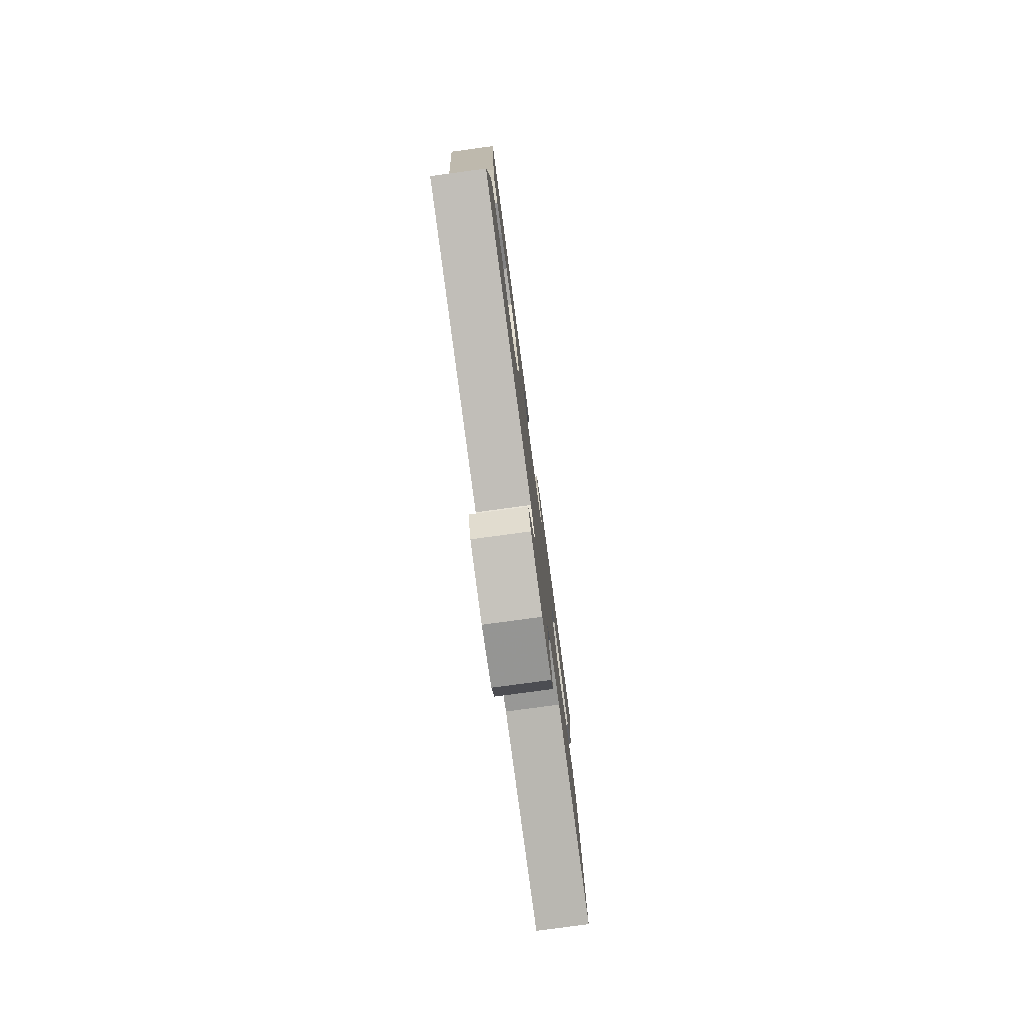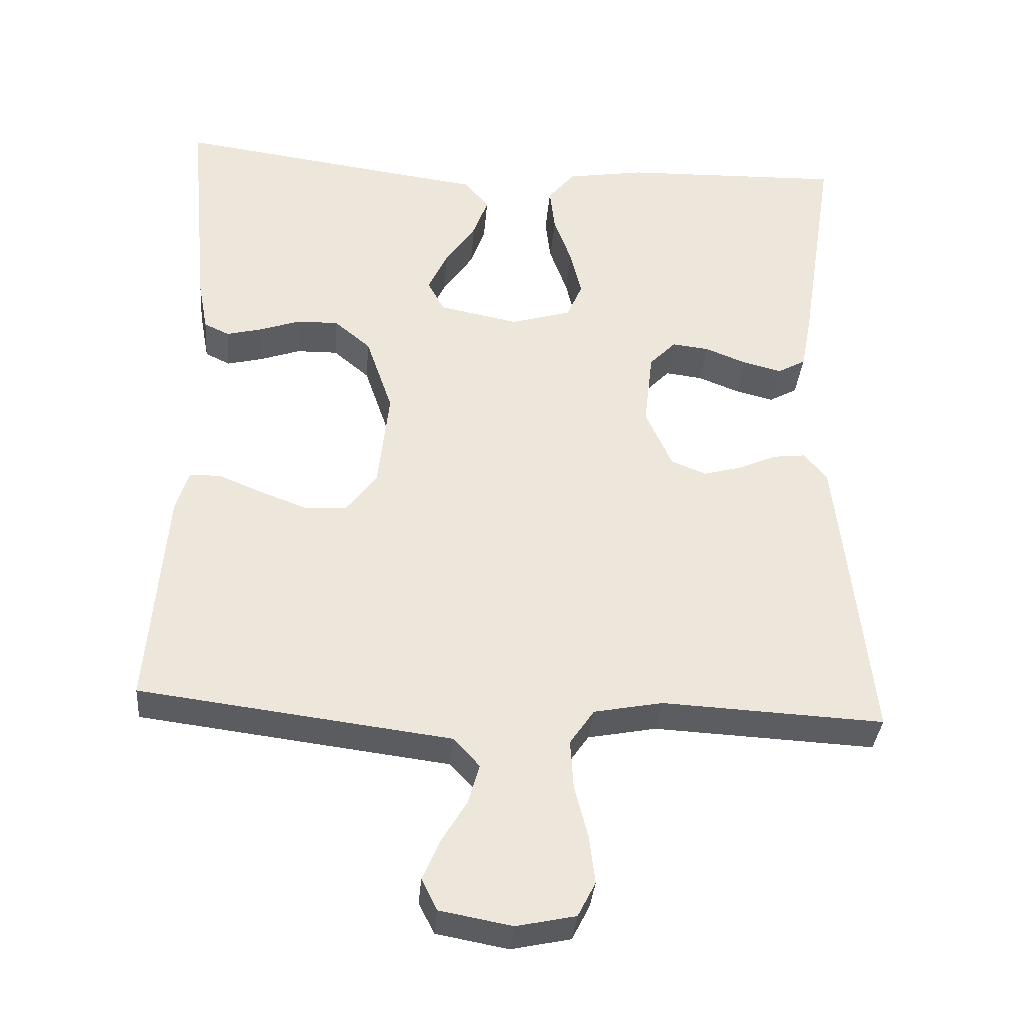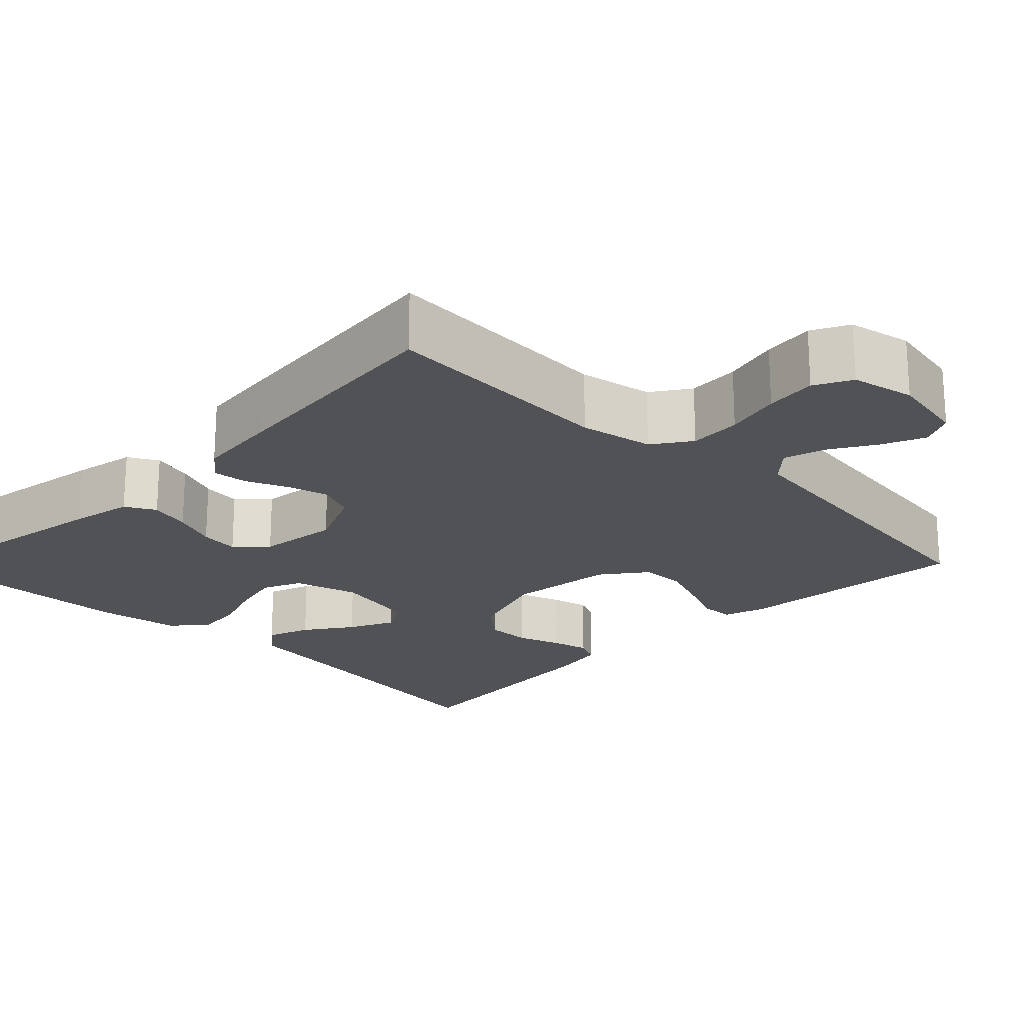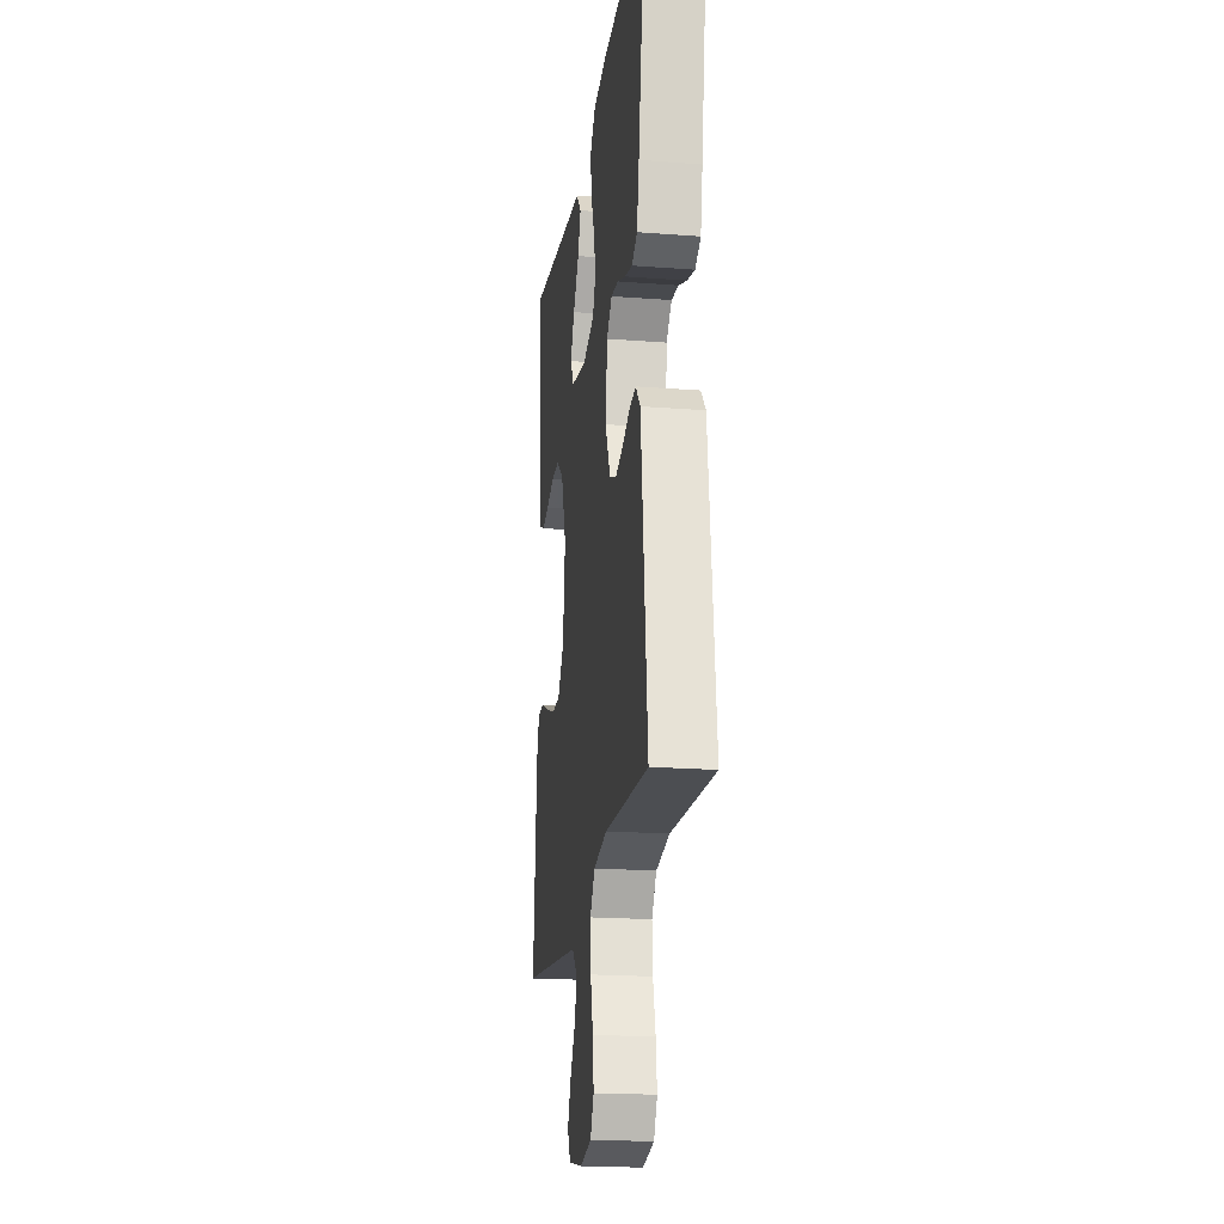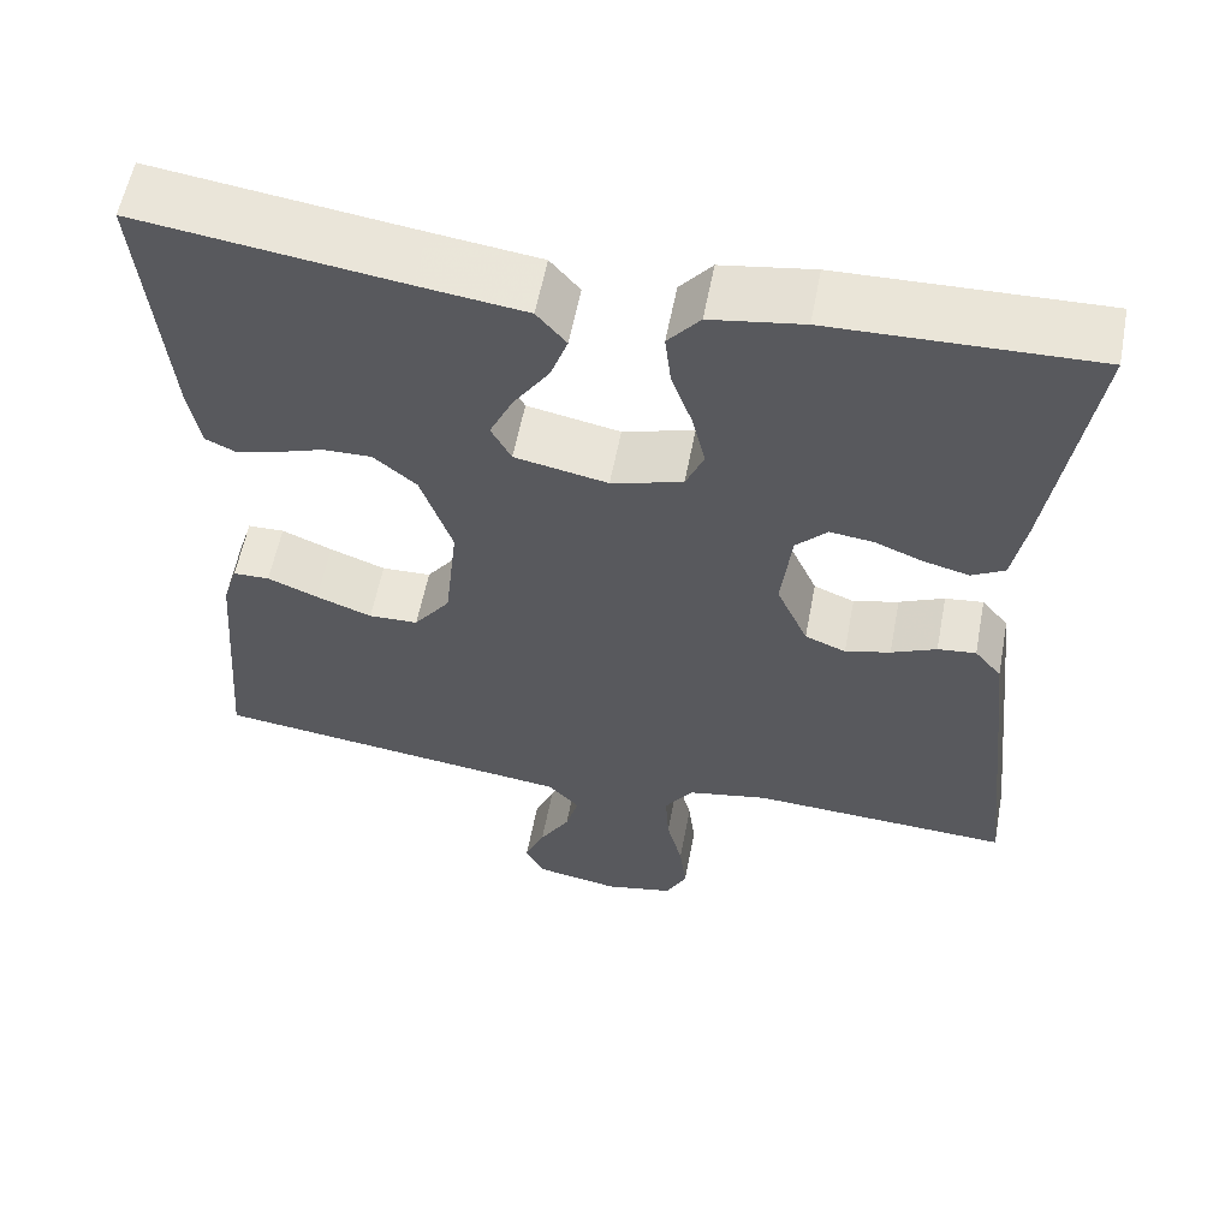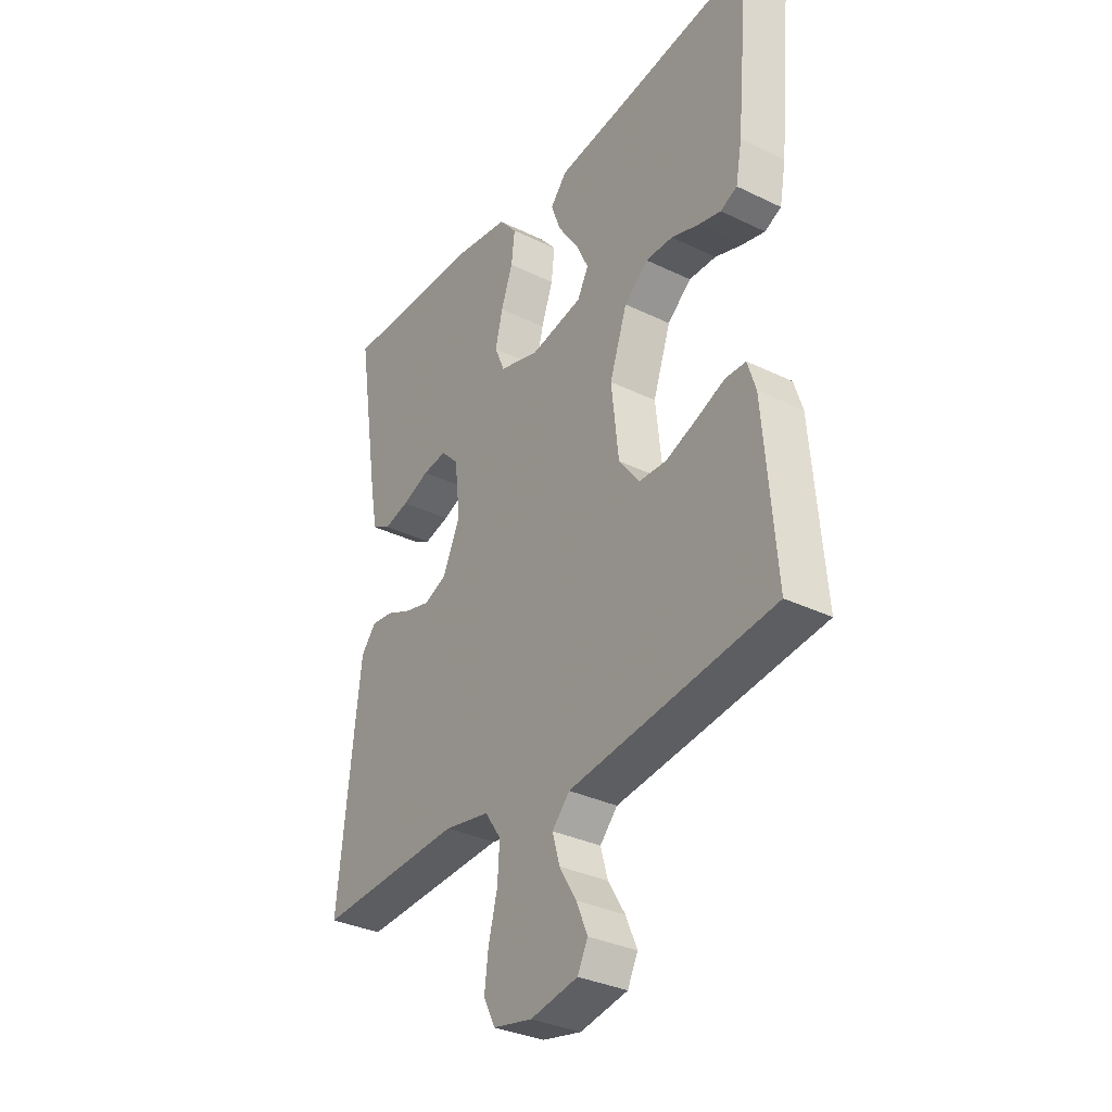
<metadata>
{"format":"obj","ext":"obj","renderer":"f3d","projection":"perspective","resolution":1024,"background":"white","views":[{"elev":-79.1,"azim":-82.3,"up":"+Z"},{"elev":-35.1,"azim":-4.8,"up":"+Z"},{"elev":-21.1,"azim":135.3,"up":"+Y"},{"elev":-19.8,"azim":81.9,"up":"+Z"},{"elev":58.0,"azim":10.8,"up":"+Z"},{"elev":-33.3,"azim":-123.7,"up":"+Z"}]}
</metadata>
<code>
v 0.5 0.07 0.5
v 0.453 0.07 0.2
v 0.438 0.07 0.12
v 0.4 0.07 0.099
v 0.348 0.07 0.112
v 0.292 0.07 0.134
v 0.242 0.07 0.14
v 0.206 0.07 0.103
v 0.194 0.07 0
v 0.23 0.07 -0.08
v 0.277 0.07 -0.099
v 0.329 0.07 -0.085
v 0.381 0.07 -0.062
v 0.425 0.07 -0.057
v 0.456 0.07 -0.094
v 0.468 0.07 -0.2
v 0.5 0.07 -0.5
v 0.2 0.07 -0.485
v 0.107 0.07 -0.503
v 0.074 0.07 -0.551
v 0.078 0.07 -0.617
v 0.096 0.07 -0.688
v 0.104 0.07 -0.753
v 0.08 0.07 -0.8
v 0 0.07 -0.817
v -0.097 0.07 -0.799
v -0.118 0.07 -0.757
v -0.095 0.07 -0.703
v -0.06 0.07 -0.645
v -0.045 0.07 -0.592
v -0.081 0.07 -0.553
v -0.2 0.07 -0.538
v -0.5 0.07 -0.5
v -0.476 0.07 -0.2
v -0.459 0.07 -0.146
v -0.417 0.07 -0.145
v -0.359 0.07 -0.169
v -0.295 0.07 -0.193
v -0.238 0.07 -0.191
v -0.196 0.07 -0.135
v -0.181 0.07 0
v -0.217 0.07 0.105
v -0.266 0.07 0.146
v -0.322 0.07 0.145
v -0.377 0.07 0.126
v -0.425 0.07 0.114
v -0.459 0.07 0.13
v -0.472 0.07 0.2
v -0.5 0.07 0.5
v -0.2 0.07 0.459
v -0.076 0.07 0.443
v -0.042 0.07 0.403
v -0.062 0.07 0.348
v -0.103 0.07 0.288
v -0.13 0.07 0.231
v -0.107 0.07 0.188
v 0 0.07 0.167
v 0.082 0.07 0.191
v 0.103 0.07 0.24
v 0.088 0.07 0.303
v 0.064 0.07 0.37
v 0.057 0.07 0.43
v 0.094 0.07 0.474
v 0.2 0.07 0.491
v 0.5 0 0.5
v 0.453 0 0.2
v 0.438 0 0.12
v 0.4 0 0.099
v 0.348 0 0.112
v 0.292 0 0.134
v 0.242 0 0.14
v 0.206 0 0.103
v 0.194 0 0
v 0.23 0 -0.08
v 0.277 0 -0.099
v 0.329 0 -0.085
v 0.381 0 -0.062
v 0.425 0 -0.057
v 0.456 0 -0.094
v 0.468 0 -0.2
v 0.5 0 -0.5
v 0.2 0 -0.485
v 0.107 0 -0.503
v 0.074 0 -0.551
v 0.078 0 -0.617
v 0.096 0 -0.688
v 0.104 0 -0.753
v 0.08 0 -0.8
v 0 0 -0.817
v -0.097 0 -0.799
v -0.118 0 -0.757
v -0.095 0 -0.703
v -0.06 0 -0.645
v -0.045 0 -0.592
v -0.081 0 -0.553
v -0.2 0 -0.538
v -0.5 0 -0.5
v -0.476 0 -0.2
v -0.459 0 -0.146
v -0.417 0 -0.145
v -0.359 0 -0.169
v -0.295 0 -0.193
v -0.238 0 -0.191
v -0.196 0 -0.135
v -0.181 0 0
v -0.217 0 0.105
v -0.266 0 0.146
v -0.322 0 0.145
v -0.377 0 0.126
v -0.425 0 0.114
v -0.459 0 0.13
v -0.472 0 0.2
v -0.5 0 0.5
v -0.2 0 0.459
v -0.076 0 0.443
v -0.042 0 0.403
v -0.062 0 0.348
v -0.103 0 0.288
v -0.13 0 0.231
v -0.107 0 0.188
v 0 0 0.167
v 0.082 0 0.191
v 0.103 0 0.24
v 0.088 0 0.303
v 0.064 0 0.37
v 0.057 0 0.43
v 0.094 0 0.474
v 0.2 0 0.491
f 4 5 6
f 3 4 6
f 2 3 6
f 1 2 6
f 64 1 6
f 63 64 6
f 62 63 6
f 61 62 6
f 60 61 6
f 59 60 6 7
f 58 59 7 8
f 57 58 8 9
f 56 57 9 10
f 52 53 54
f 51 52 54
f 50 51 54
f 50 54 55
f 49 50 55
f 48 49 55
f 47 48 55
f 46 47 55
f 45 46 55
f 44 45 55
f 43 44 55 56
f 35 36 37
f 34 35 37
f 33 34 37
f 32 33 37
f 31 32 37
f 30 31 37 38
f 27 28 29
f 26 27 29
f 25 26 29
f 24 25 29
f 23 24 29
f 22 23 29
f 21 22 29
f 20 21 29 30
f 30 38 39
f 20 30 39
f 19 20 39
f 16 17 18
f 15 16 18
f 14 15 18
f 13 14 18
f 12 13 18
f 11 12 18 19
f 42 43 56 10
f 19 39 40
f 11 19 40
f 10 11 40
f 10 40 41
f 10 41 42
f 70 69 68
f 70 68 67
f 70 67 66
f 70 66 65
f 70 65 128
f 70 128 127
f 70 127 126
f 70 126 125
f 70 125 124
f 71 70 124 123
f 72 71 123 122
f 73 72 122 121
f 74 73 121 120
f 118 117 116
f 118 116 115
f 118 115 114
f 119 118 114
f 119 114 113
f 119 113 112
f 119 112 111
f 119 111 110
f 119 110 109
f 119 109 108
f 120 119 108 107
f 101 100 99
f 101 99 98
f 101 98 97
f 101 97 96
f 101 96 95
f 102 101 95 94
f 93 92 91
f 93 91 90
f 93 90 89
f 93 89 88
f 93 88 87
f 93 87 86
f 93 86 85
f 94 93 85 84
f 103 102 94
f 103 94 84
f 103 84 83
f 82 81 80
f 82 80 79
f 82 79 78
f 82 78 77
f 82 77 76
f 83 82 76 75
f 74 120 107 106
f 104 103 83
f 104 83 75
f 104 75 74
f 105 104 74
f 106 105 74
f 1 65 66 2
f 2 66 67 3
f 3 67 68 4
f 4 68 69 5
f 5 69 70 6
f 6 70 71 7
f 7 71 72 8
f 8 72 73 9
f 9 73 74 10
f 10 74 75 11
f 11 75 76 12
f 12 76 77 13
f 13 77 78 14
f 14 78 79 15
f 15 79 80 16
f 16 80 81 17
f 17 81 82 18
f 18 82 83 19
f 19 83 84 20
f 20 84 85 21
f 21 85 86 22
f 22 86 87 23
f 23 87 88 24
f 24 88 89 25
f 25 89 90 26
f 26 90 91 27
f 27 91 92 28
f 28 92 93 29
f 29 93 94 30
f 30 94 95 31
f 31 95 96 32
f 32 96 97 33
f 33 97 98 34
f 34 98 99 35
f 35 99 100 36
f 36 100 101 37
f 37 101 102 38
f 38 102 103 39
f 39 103 104 40
f 40 104 105 41
f 41 105 106 42
f 42 106 107 43
f 43 107 108 44
f 44 108 109 45
f 45 109 110 46
f 46 110 111 47
f 47 111 112 48
f 48 112 113 49
f 49 113 114 50
f 50 114 115 51
f 51 115 116 52
f 52 116 117 53
f 53 117 118 54
f 54 118 119 55
f 55 119 120 56
f 56 120 121 57
f 57 121 122 58
f 58 122 123 59
f 59 123 124 60
f 60 124 125 61
f 61 125 126 62
f 62 126 127 63
f 63 127 128 64
f 64 128 65 1

</code>
